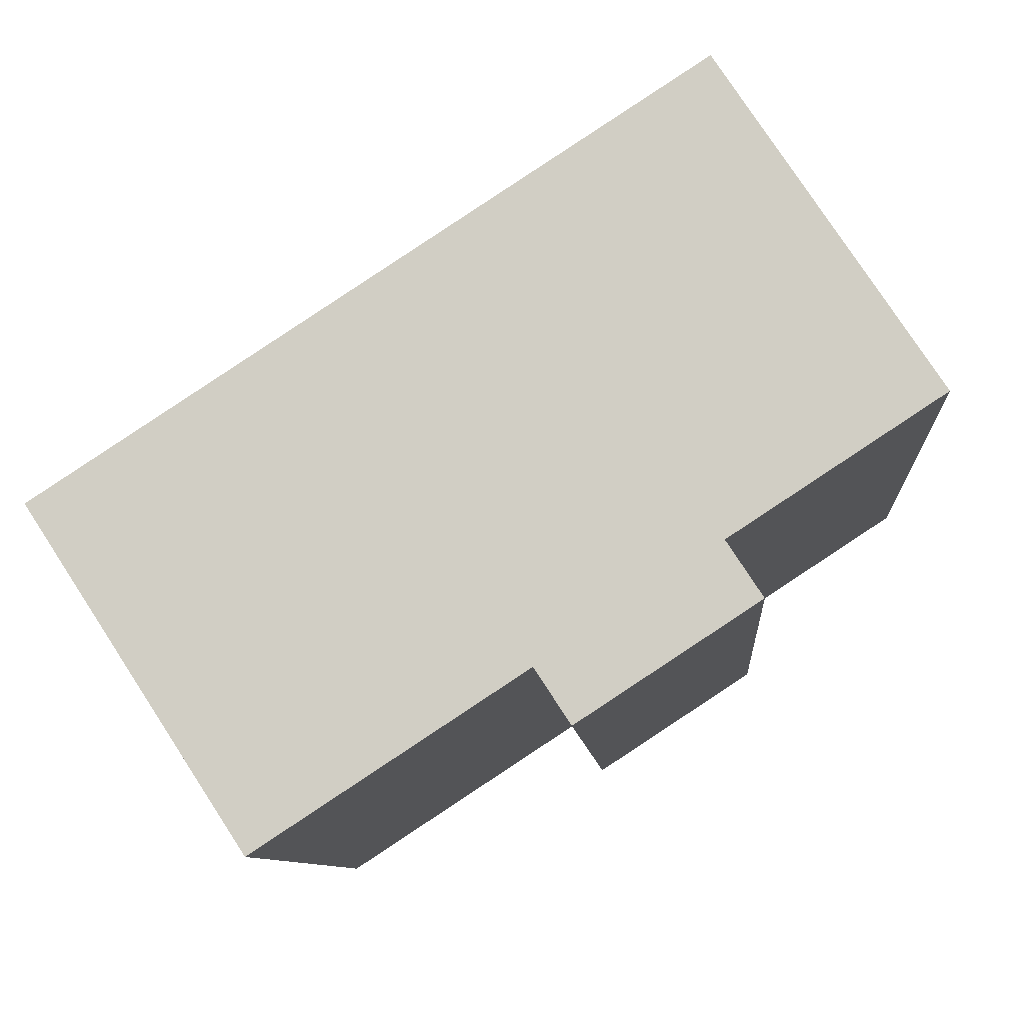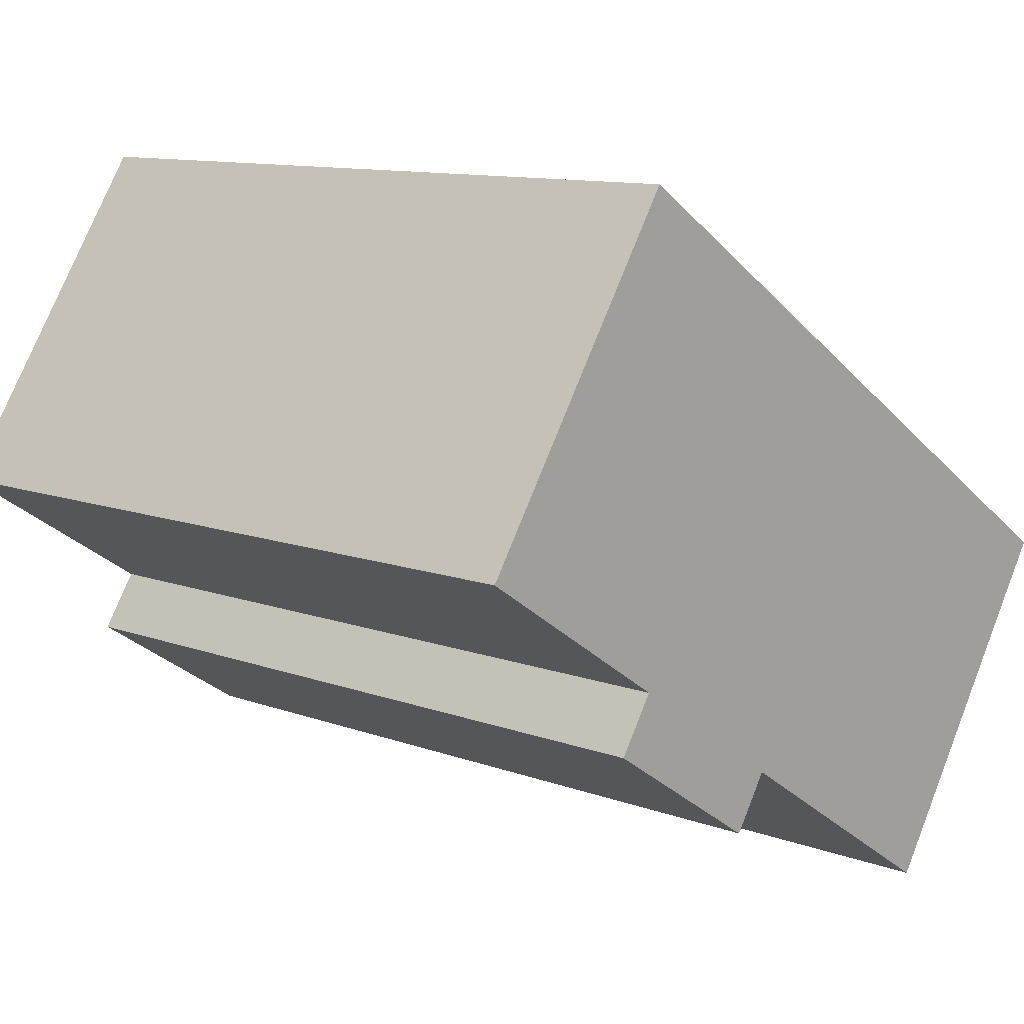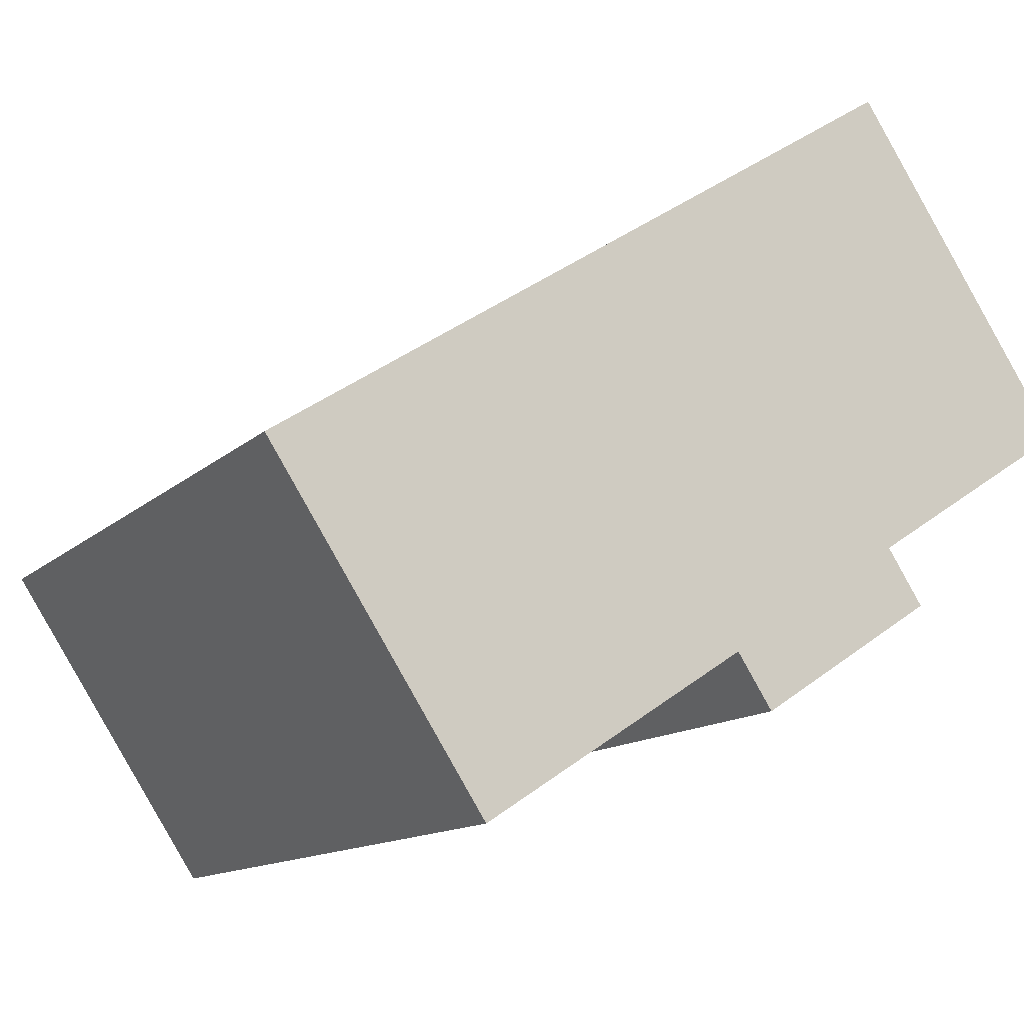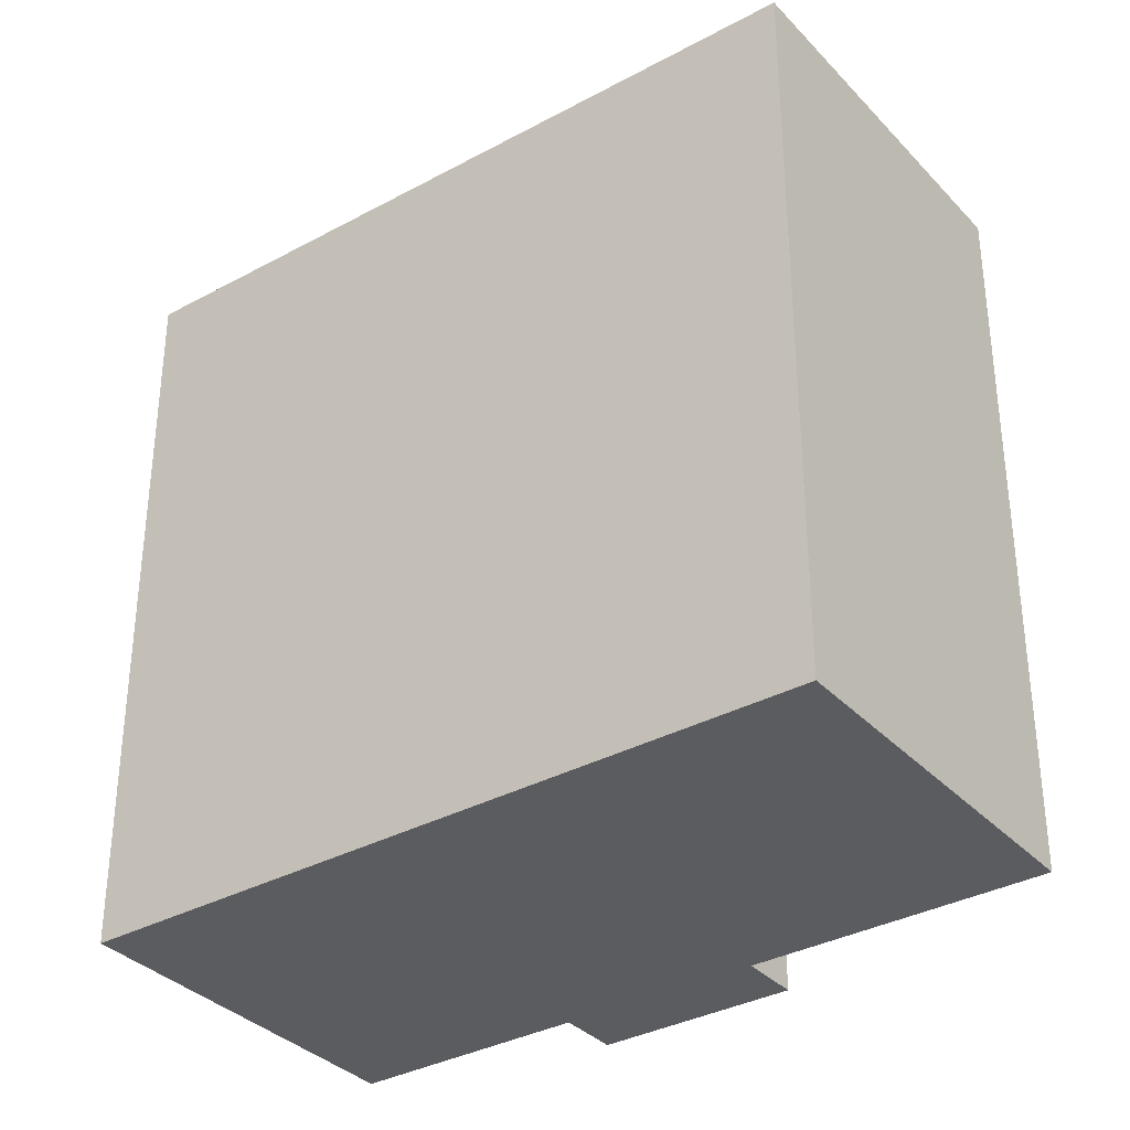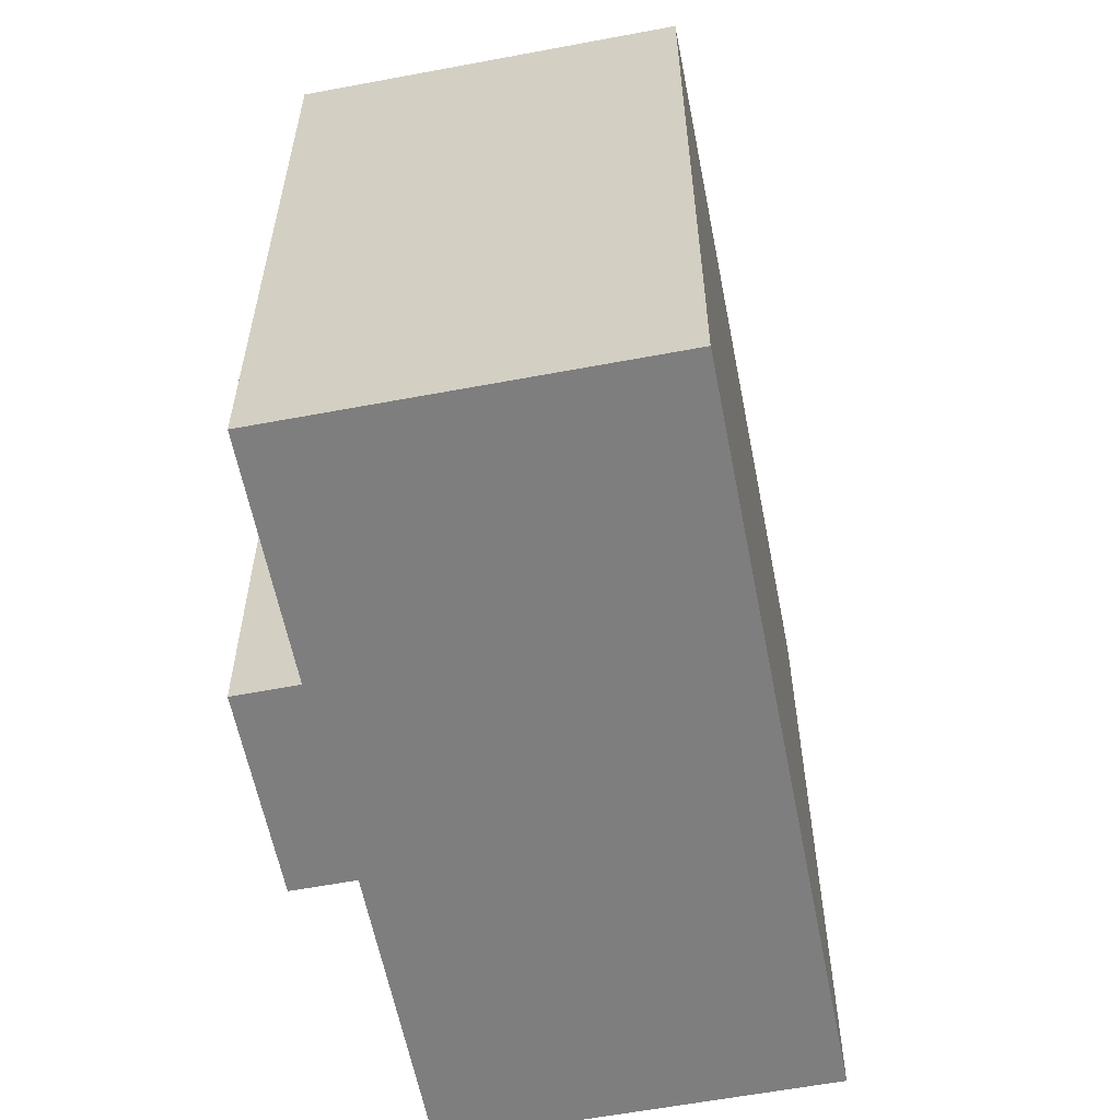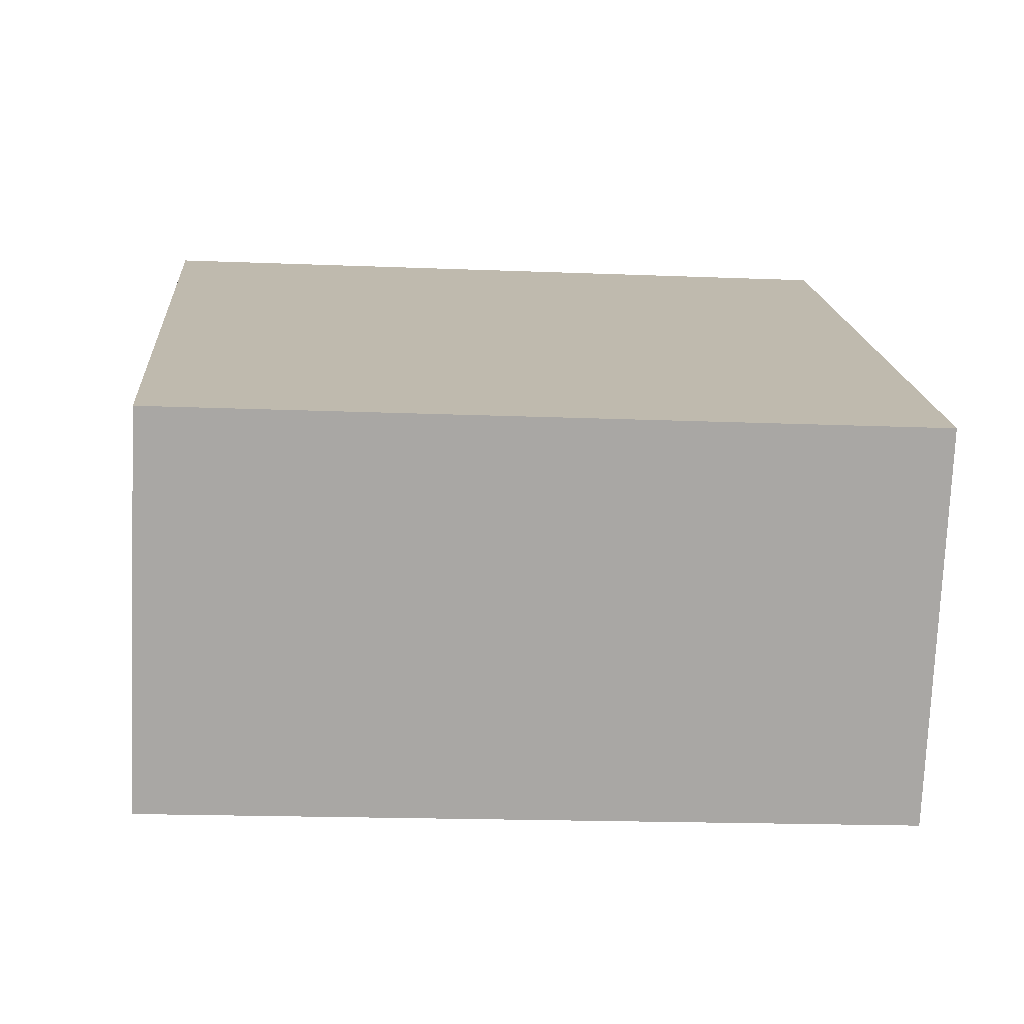
<metadata>
{"format":"obj","ext":"obj","renderer":"f3d","projection":"perspective","resolution":1024,"background":"white","views":[{"elev":-9.1,"azim":-175.8,"up":"+Z"},{"elev":11.0,"azim":-47.5,"up":"+Z"},{"elev":-12.6,"azim":153.0,"up":"+Z"},{"elev":-34.5,"azim":69.3,"up":"+Y"},{"elev":-59.5,"azim":-45.8,"up":"+Y"},{"elev":-17.7,"azim":85.4,"up":"+Z"}]}
</metadata>
<code>
v  0.089 19.51 0.136
v  5.409 19.51 -3.531
v  0 19.51 1.195e-15
v  5.594 19.51 8.524
v  22.42 19.51 -2.46
v  9.994 19.51 -6.539
v  9.075 19.51 -7.946
v  11.54 19.51 -7.547
v  16.84 19.51 -11.01
v  16.92 19.51 -10.88
v  4.484 19.51 -4.949
v  16.84 6.739e-16 -11.01
v  16.92 6.662e-16 -10.88
v  22.42 1.506e-16 -2.46
v  9.994 4.004e-16 -6.539
v  9.075 4.866e-16 -7.946
v  11.54 4.621e-16 -7.547
v  4.484 3.03e-16 -4.949
v  5.409 2.162e-16 -3.531
v  0 0 0
v  5.594 -5.219e-16 8.524
v  0.089 -8.328e-18 0.136
g defaultobject
f 1 2 3
f 2 1 4
f 2 4 5
f 2 5 6
f 2 6 7
f 6 5 8
f 8 5 9
f 9 5 10
f 7 11 2
f 10 12 9
f 12 10 5
f 12 5 13
f 13 5 14
f 15 7 6
f 7 15 16
f 12 8 9
f 8 12 6
f 6 12 15
f 15 12 17
f 16 11 7
f 11 16 18
f 19 3 2
f 3 19 20
f 18 2 11
f 2 18 19
f 20 1 3
f 1 20 4
f 4 20 21
f 21 20 22
f 21 5 4
f 5 21 14
f 16 15 18
f 20 21 22
f 21 20 19
f 21 19 14
f 14 19 18
f 14 18 15
f 14 15 17
f 14 17 12
f 14 12 13

</code>
